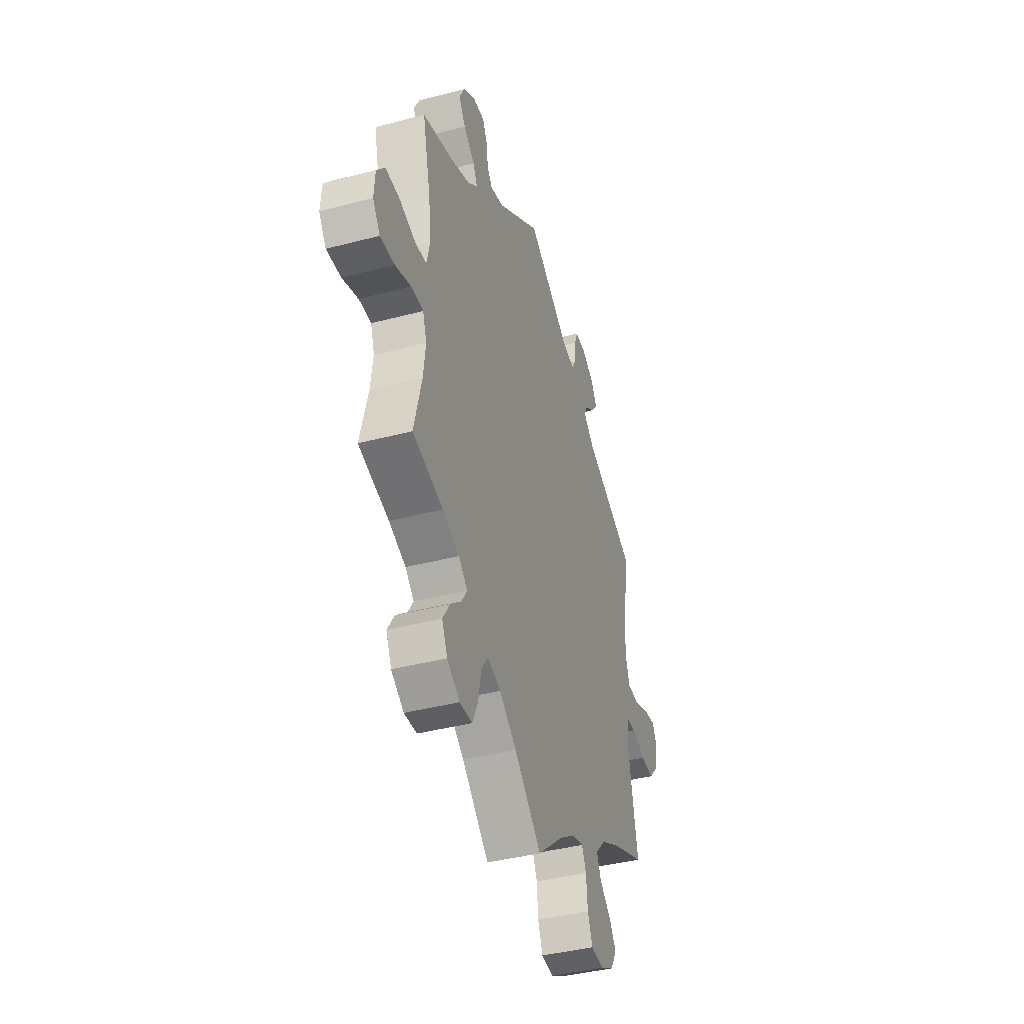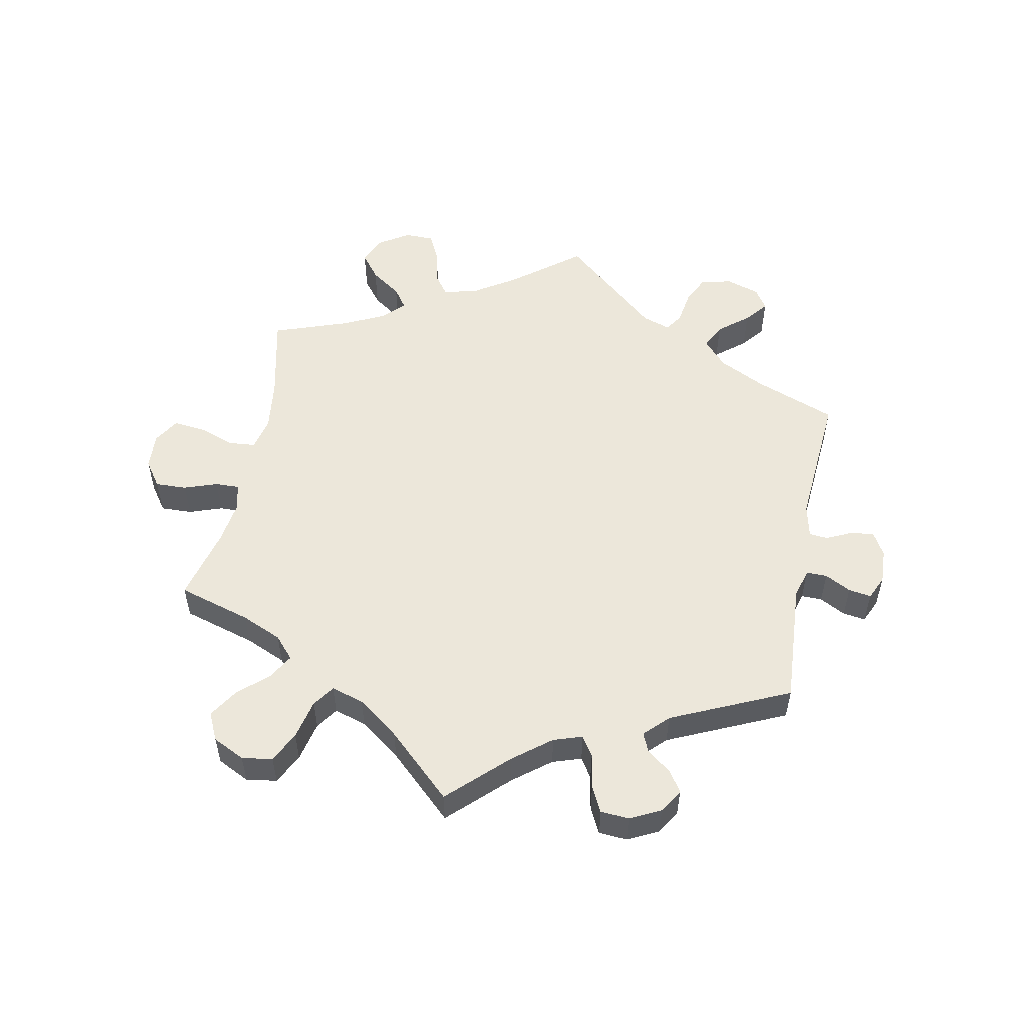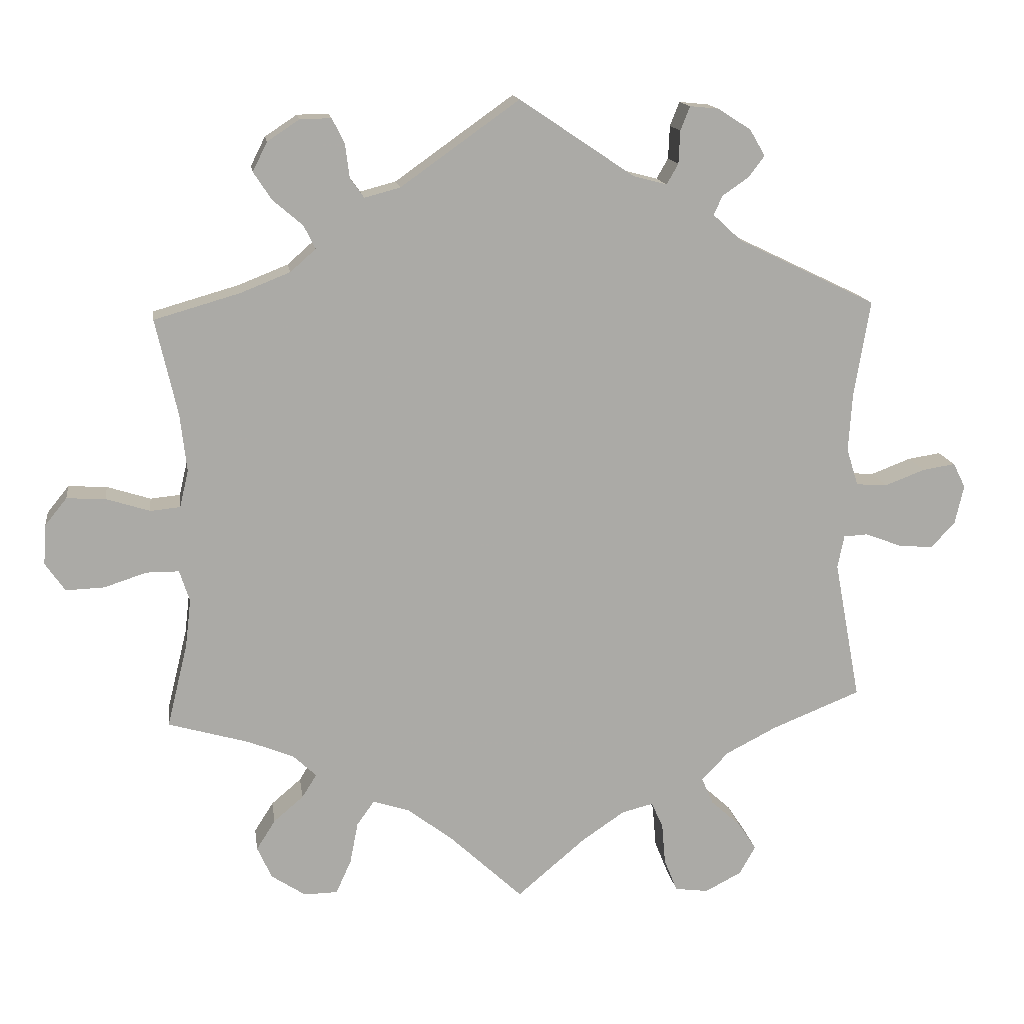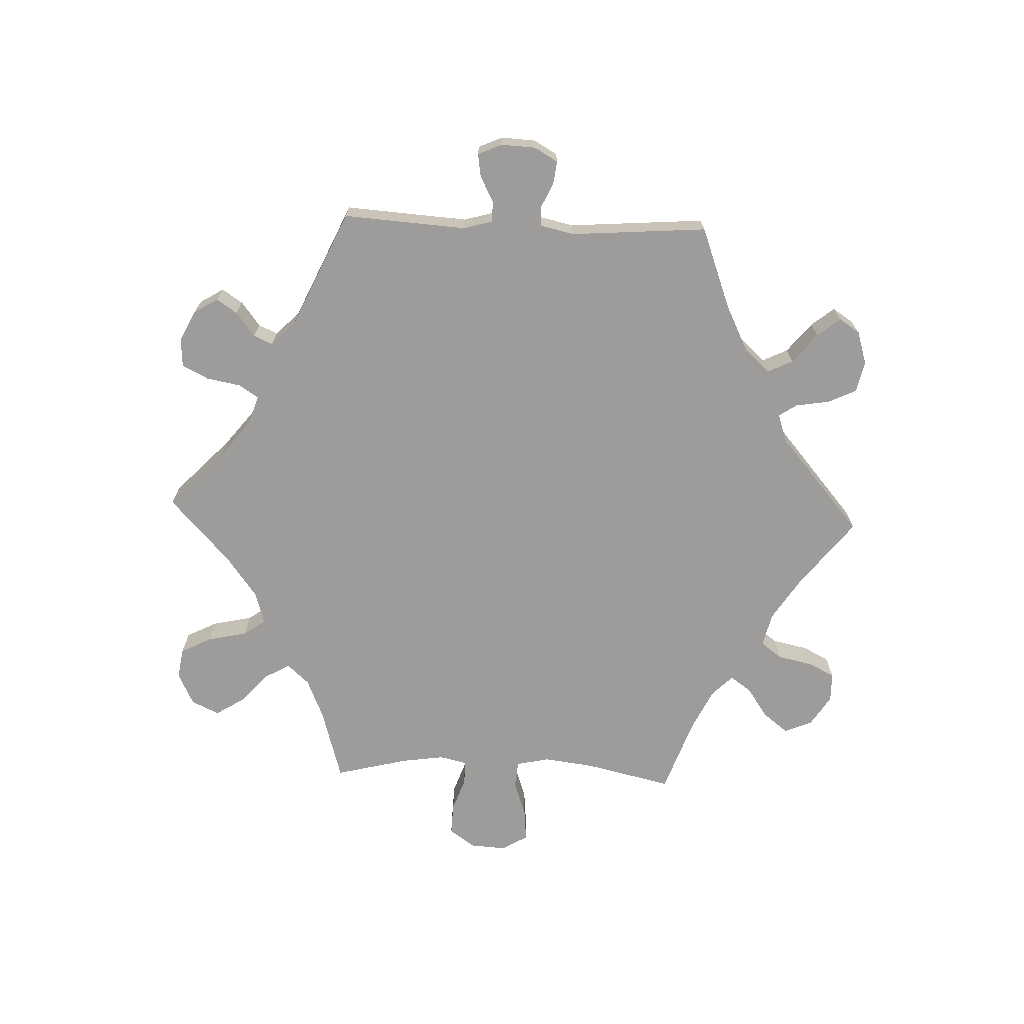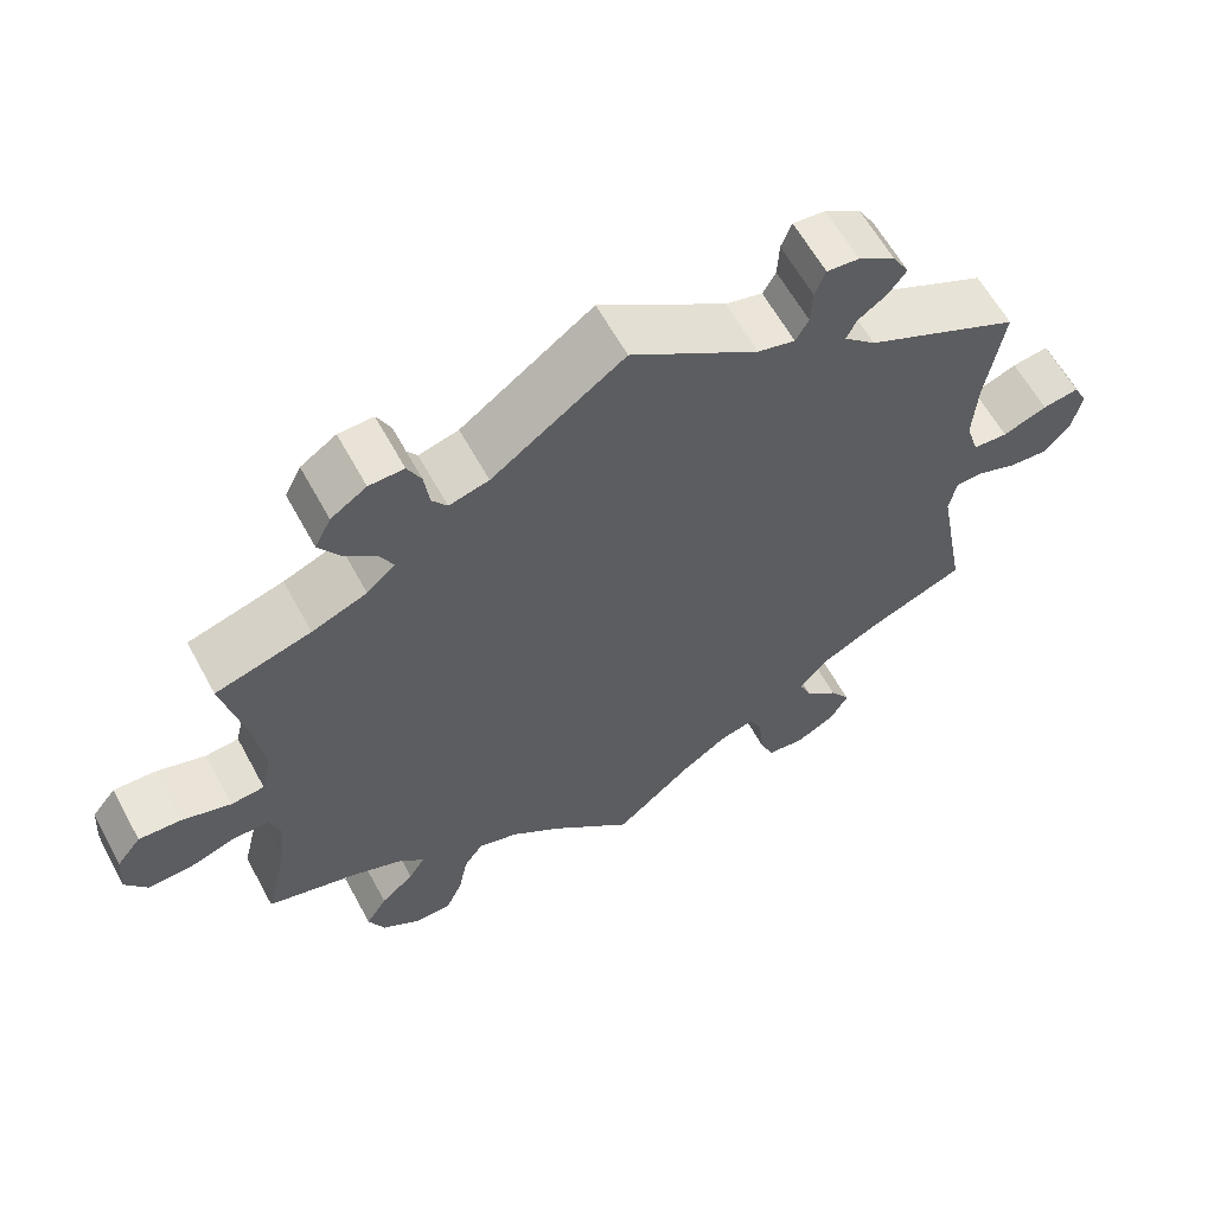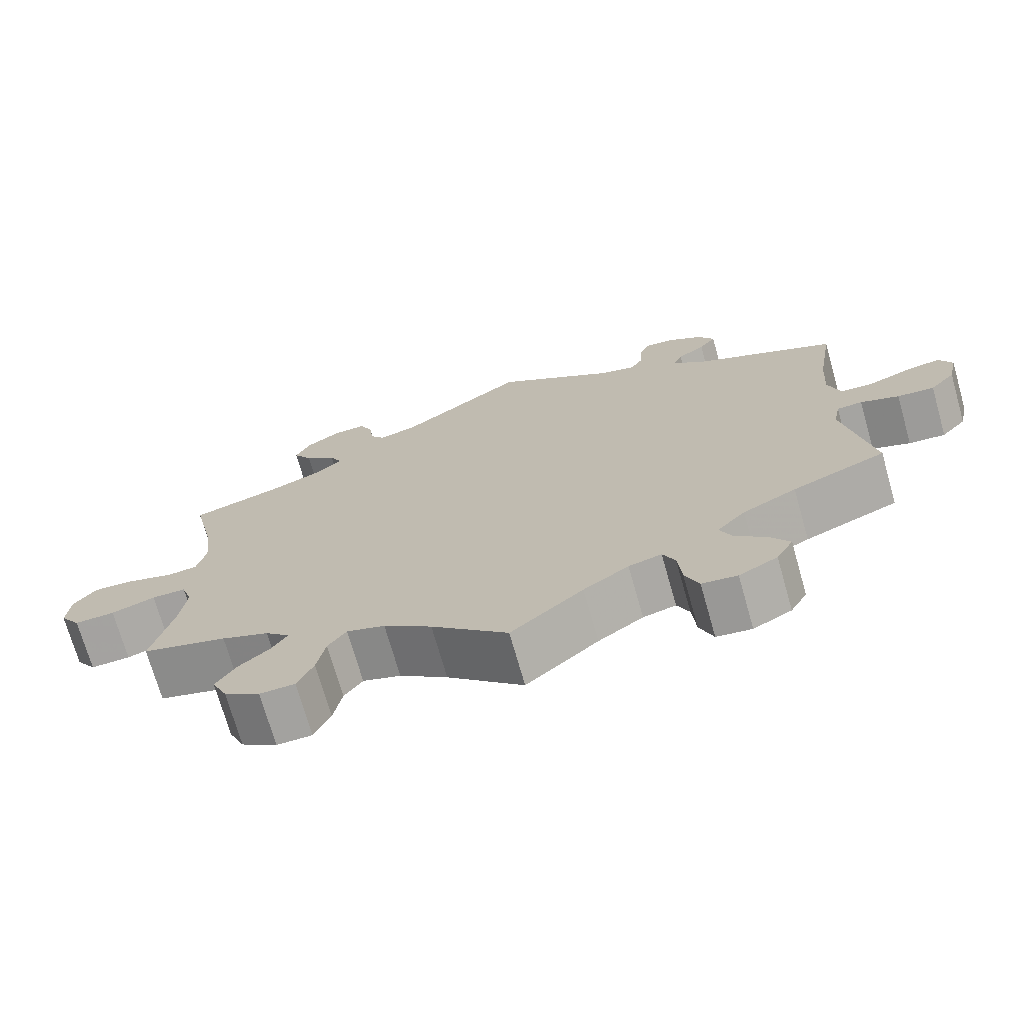
<metadata>
{"format":"obj","ext":"obj","renderer":"f3d","projection":"perspective","resolution":1024,"background":"white","views":[{"elev":-40.4,"azim":-72.1,"up":"+Z"},{"elev":53.8,"azim":-48.7,"up":"+Y"},{"elev":14.5,"azim":-8.1,"up":"+Z"},{"elev":-70.2,"azim":27.8,"up":"+Y"},{"elev":61.3,"azim":-28.5,"up":"+Z"},{"elev":-71.9,"azim":15.9,"up":"+Z"}]}
</metadata>
<code>
v -0.383 0.07 0.323
v -0.315 0.07 0.35
v -0.28 0.07 0.381
v -0.296 0.07 0.413
v -0.337 0.07 0.448
v -0.362 0.07 0.486
v -0.342 0.07 0.526
v -0.298 0.07 0.555
v -0.255 0.07 0.556
v -0.238 0.07 0.522
v -0.232 0.07 0.475
v -0.213 0.07 0.449
v -0.164 0.07 0.462
v -0.001 0.07 0.578
v 0.157 0.07 0.472
v 0.203 0.07 0.46
v 0.219 0.07 0.488
v 0.221 0.07 0.533
v 0.234 0.07 0.566
v 0.274 0.07 0.562
v 0.319 0.07 0.533
v 0.34 0.07 0.497
v 0.318 0.07 0.468
v 0.282 0.07 0.443
v 0.27 0.07 0.417
v 0.309 0.07 0.381
v 0.5 0.07 0.289
v 0.478 0.07 0.156
v 0.473 0.07 0.077
v 0.489 0.07 0.026
v 0.532 0.07 0.023
v 0.587 0.07 0.044
v 0.632 0.07 0.051
v 0.649 0.07 0.017
v 0.637 0.07 -0.036
v 0.604 0.07 -0.072
v 0.556 0.07 -0.068
v 0.506 0.07 -0.049
v 0.473 0.07 -0.051
v 0.464 0.07 -0.096
v 0.5 0.07 -0.289
v 0.378 0.07 -0.338
v 0.308 0.07 -0.374
v 0.271 0.07 -0.413
v 0.287 0.07 -0.45
v 0.328 0.07 -0.487
v 0.353 0.07 -0.525
v 0.331 0.07 -0.564
v 0.281 0.07 -0.59
v 0.235 0.07 -0.584
v 0.217 0.07 -0.539
v 0.212 0.07 -0.482
v 0.196 0.07 -0.447
v 0.153 0.07 -0.458
v 0.094 0.07 -0.498
v 0 0.07 -0.578
v -0.1 0.07 -0.485
v -0.163 0.07 -0.437
v -0.213 0.07 -0.421
v -0.237 0.07 -0.455
v -0.248 0.07 -0.512
v -0.269 0.07 -0.558
v -0.315 0.07 -0.559
v -0.362 0.07 -0.528
v -0.382 0.07 -0.484
v -0.356 0.07 -0.443
v -0.315 0.07 -0.408
v -0.295 0.07 -0.376
v -0.327 0.07 -0.346
v -0.389 0.07 -0.321
v -0.501 0.07 -0.289
v -0.473 0.07 -0.175
v -0.465 0.07 -0.108
v -0.479 0.07 -0.065
v -0.524 0.07 -0.065
v -0.582 0.07 -0.084
v -0.635 0.07 -0.086
v -0.662 0.07 -0.047
v -0.658 0.07 0.008
v -0.628 0.07 0.045
v -0.575 0.07 0.042
v -0.515 0.07 0.023
v -0.474 0.07 0.027
v -0.462 0.07 0.078
v -0.471 0.07 0.157
v -0.501 0.07 0.289
v -0.383 0 0.323
v -0.315 0 0.35
v -0.28 0 0.381
v -0.296 0 0.413
v -0.337 0 0.448
v -0.362 0 0.486
v -0.342 0 0.526
v -0.298 0 0.555
v -0.255 0 0.556
v -0.238 0 0.522
v -0.232 0 0.475
v -0.213 0 0.449
v -0.164 0 0.462
v -0.001 0 0.578
v 0.157 0 0.472
v 0.203 0 0.46
v 0.219 0 0.488
v 0.221 0 0.533
v 0.234 0 0.566
v 0.274 0 0.562
v 0.319 0 0.533
v 0.34 0 0.497
v 0.318 0 0.468
v 0.282 0 0.443
v 0.27 0 0.417
v 0.309 0 0.381
v 0.5 0 0.289
v 0.478 0 0.156
v 0.473 0 0.077
v 0.489 0 0.026
v 0.532 0 0.023
v 0.587 0 0.044
v 0.632 0 0.051
v 0.649 0 0.017
v 0.637 0 -0.036
v 0.604 0 -0.072
v 0.556 0 -0.068
v 0.506 0 -0.049
v 0.473 0 -0.051
v 0.464 0 -0.096
v 0.5 0 -0.289
v 0.378 0 -0.338
v 0.308 0 -0.374
v 0.271 0 -0.413
v 0.287 0 -0.45
v 0.328 0 -0.487
v 0.353 0 -0.525
v 0.331 0 -0.564
v 0.281 0 -0.59
v 0.235 0 -0.584
v 0.217 0 -0.539
v 0.212 0 -0.482
v 0.196 0 -0.447
v 0.153 0 -0.458
v 0.094 0 -0.498
v 0 0 -0.578
v -0.1 0 -0.485
v -0.163 0 -0.437
v -0.213 0 -0.421
v -0.237 0 -0.455
v -0.248 0 -0.512
v -0.269 0 -0.558
v -0.315 0 -0.559
v -0.362 0 -0.528
v -0.382 0 -0.484
v -0.356 0 -0.443
v -0.315 0 -0.408
v -0.295 0 -0.376
v -0.327 0 -0.346
v -0.389 0 -0.321
v -0.501 0 -0.289
v -0.473 0 -0.175
v -0.465 0 -0.108
v -0.479 0 -0.065
v -0.524 0 -0.065
v -0.582 0 -0.084
v -0.635 0 -0.086
v -0.662 0 -0.047
v -0.658 0 0.008
v -0.628 0 0.045
v -0.575 0 0.042
v -0.515 0 0.023
v -0.474 0 0.027
v -0.462 0 0.078
v -0.471 0 0.157
v -0.501 0 0.289
f 85 86 1
f 84 85 1 2
f 83 84 2 3
f 79 80 81 82
f 79 82 83
f 78 79 83
f 75 76 77 78
f 74 75 78 83
f 73 74 83 3
f 70 71 72
f 69 70 72 73
f 68 69 73 3
f 64 65 66 67
f 64 67 68
f 63 64 68
f 60 61 62 63
f 59 60 63 68
f 58 59 68 3
f 55 56 57
f 54 55 57 58
f 53 54 58 3
f 49 50 51 52
f 49 52 53
f 45 46 47 48
f 44 45 48 49
f 40 41 42
f 39 40 42 43
f 35 36 37 38
f 35 38 39
f 34 35 39
f 31 32 33 34
f 31 34 39
f 30 31 39
f 29 30 39 43
f 26 27 28
f 25 26 28 29
f 21 22 23 24
f 21 24 25
f 20 21 25
f 17 18 19 20
f 16 17 20 25
f 15 16 25 29
f 13 14 15 29
f 8 9 10 11
f 8 11 12
f 7 8 12
f 4 5 6 7
f 4 7 12
f 44 49 53 3
f 13 29 43 44
f 12 13 44
f 3 4 12 44
f 87 172 171
f 88 87 171 170
f 89 88 170 169
f 168 167 166 165
f 169 168 165
f 169 165 164
f 164 163 162 161
f 169 164 161 160
f 89 169 160 159
f 158 157 156
f 159 158 156 155
f 89 159 155 154
f 153 152 151 150
f 154 153 150
f 154 150 149
f 149 148 147 146
f 154 149 146 145
f 89 154 145 144
f 143 142 141
f 144 143 141 140
f 89 144 140 139
f 138 137 136 135
f 139 138 135
f 134 133 132 131
f 135 134 131 130
f 128 127 126
f 129 128 126 125
f 124 123 122 121
f 125 124 121
f 125 121 120
f 120 119 118 117
f 125 120 117
f 125 117 116
f 129 125 116 115
f 114 113 112
f 115 114 112 111
f 110 109 108 107
f 111 110 107
f 111 107 106
f 106 105 104 103
f 111 106 103 102
f 115 111 102 101
f 115 101 100 99
f 97 96 95 94
f 98 97 94
f 98 94 93
f 93 92 91 90
f 98 93 90
f 89 139 135 130
f 130 129 115 99
f 130 99 98
f 130 98 90 89
f 1 87 88 2
f 2 88 89 3
f 3 89 90 4
f 4 90 91 5
f 5 91 92 6
f 6 92 93 7
f 7 93 94 8
f 8 94 95 9
f 9 95 96 10
f 10 96 97 11
f 11 97 98 12
f 12 98 99 13
f 13 99 100 14
f 14 100 101 15
f 15 101 102 16
f 16 102 103 17
f 17 103 104 18
f 18 104 105 19
f 19 105 106 20
f 20 106 107 21
f 21 107 108 22
f 22 108 109 23
f 23 109 110 24
f 24 110 111 25
f 25 111 112 26
f 26 112 113 27
f 27 113 114 28
f 28 114 115 29
f 29 115 116 30
f 30 116 117 31
f 31 117 118 32
f 32 118 119 33
f 33 119 120 34
f 34 120 121 35
f 35 121 122 36
f 36 122 123 37
f 37 123 124 38
f 38 124 125 39
f 39 125 126 40
f 40 126 127 41
f 41 127 128 42
f 42 128 129 43
f 43 129 130 44
f 44 130 131 45
f 45 131 132 46
f 46 132 133 47
f 47 133 134 48
f 48 134 135 49
f 49 135 136 50
f 50 136 137 51
f 51 137 138 52
f 52 138 139 53
f 53 139 140 54
f 54 140 141 55
f 55 141 142 56
f 56 142 143 57
f 57 143 144 58
f 58 144 145 59
f 59 145 146 60
f 60 146 147 61
f 61 147 148 62
f 62 148 149 63
f 63 149 150 64
f 64 150 151 65
f 65 151 152 66
f 66 152 153 67
f 67 153 154 68
f 68 154 155 69
f 69 155 156 70
f 70 156 157 71
f 71 157 158 72
f 72 158 159 73
f 73 159 160 74
f 74 160 161 75
f 75 161 162 76
f 76 162 163 77
f 77 163 164 78
f 78 164 165 79
f 79 165 166 80
f 80 166 167 81
f 81 167 168 82
f 82 168 169 83
f 83 169 170 84
f 84 170 171 85
f 85 171 172 86
f 86 172 87 1

</code>
